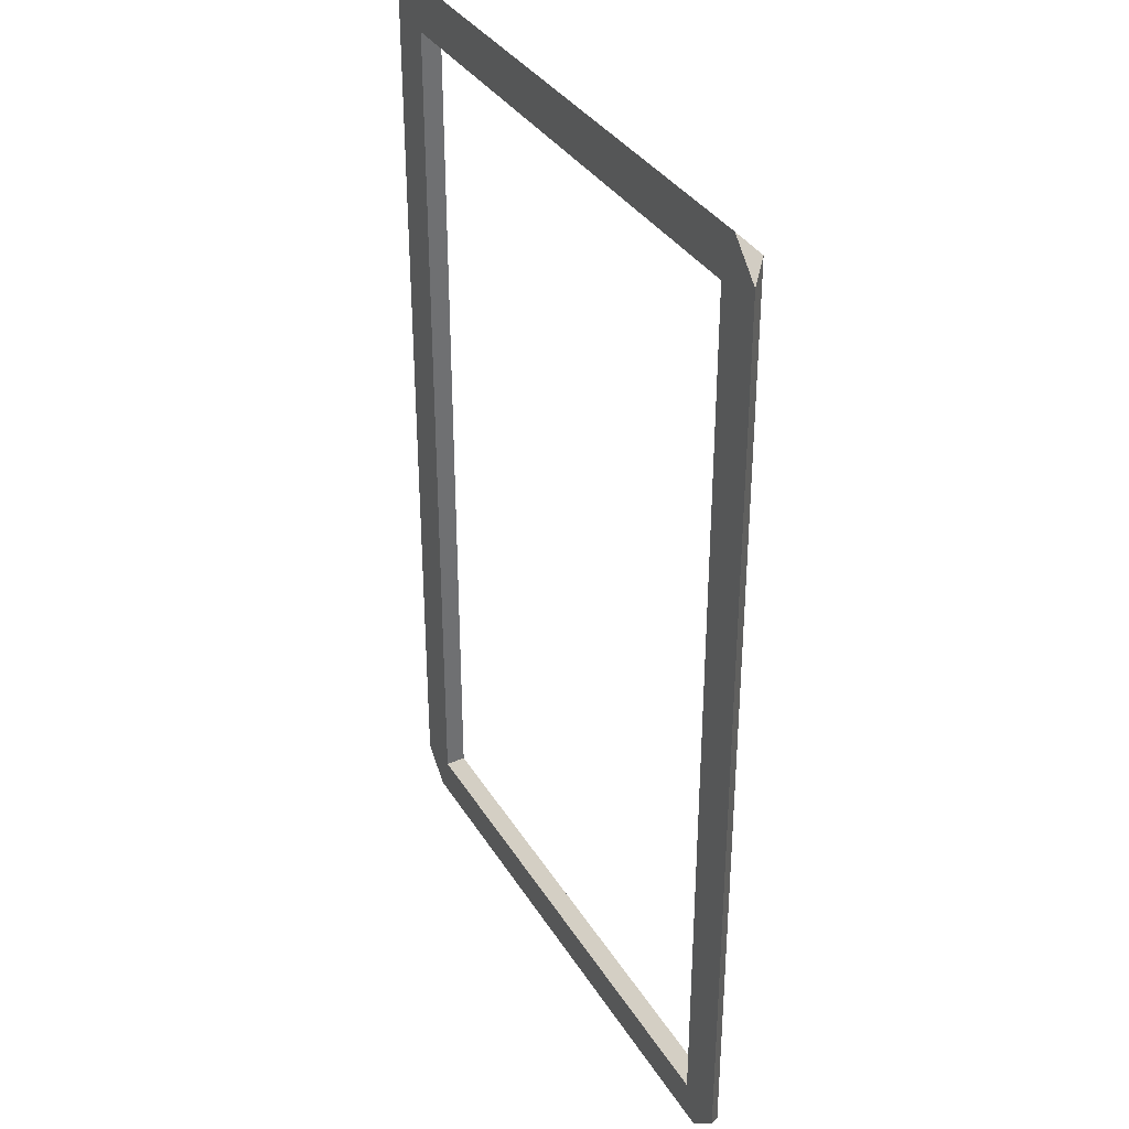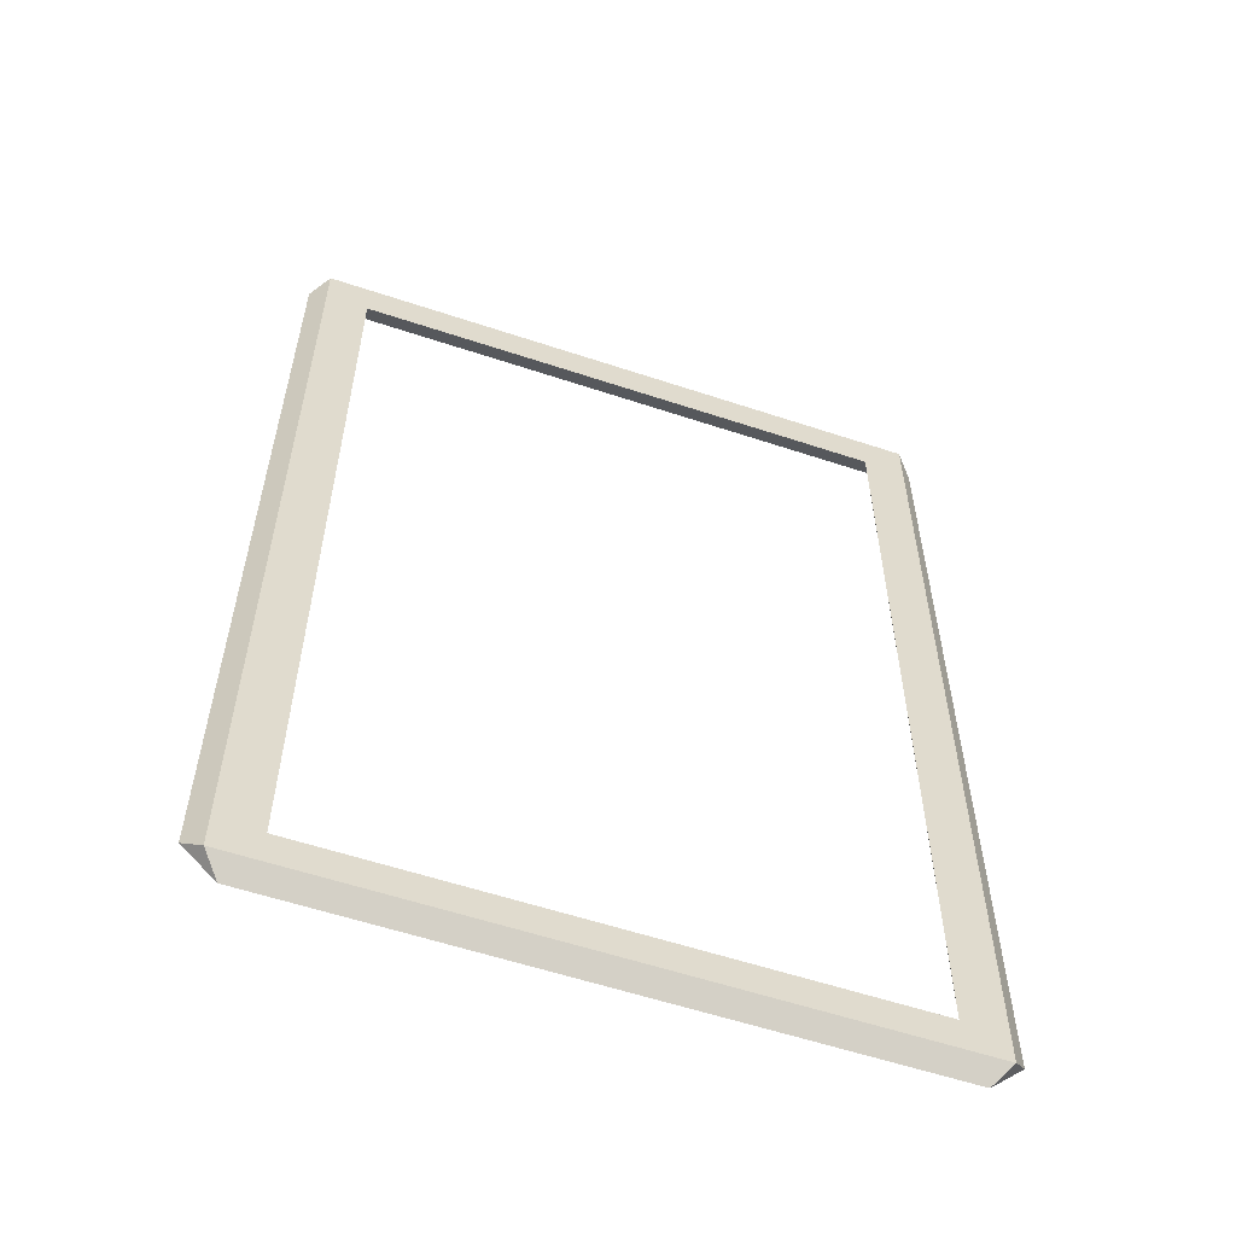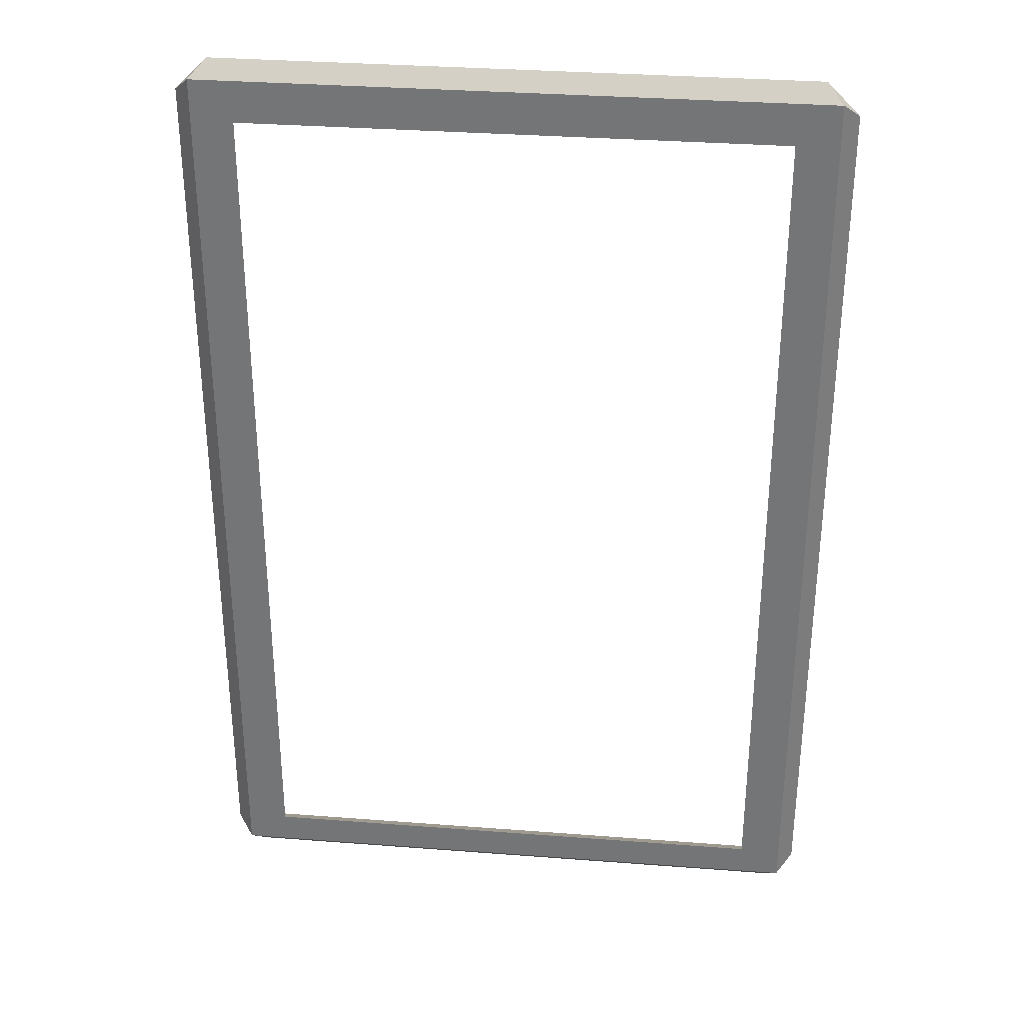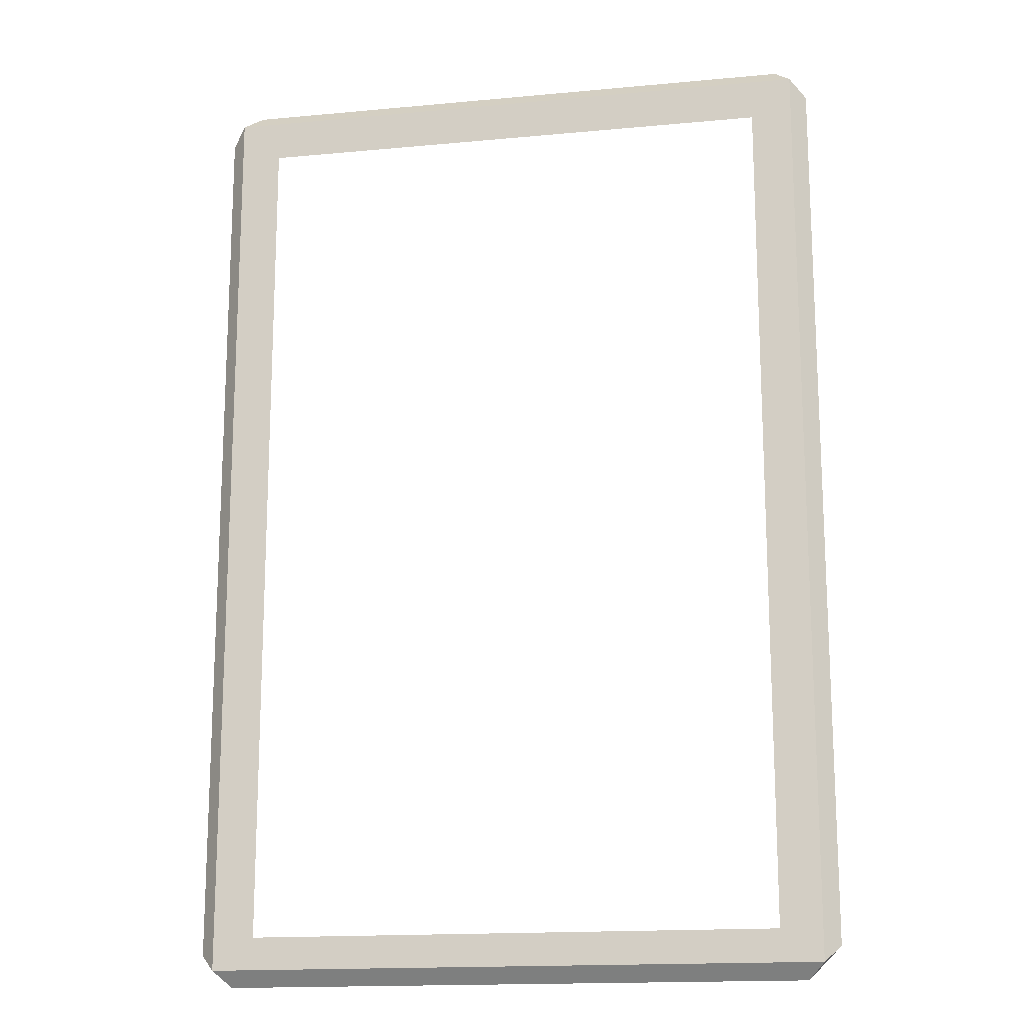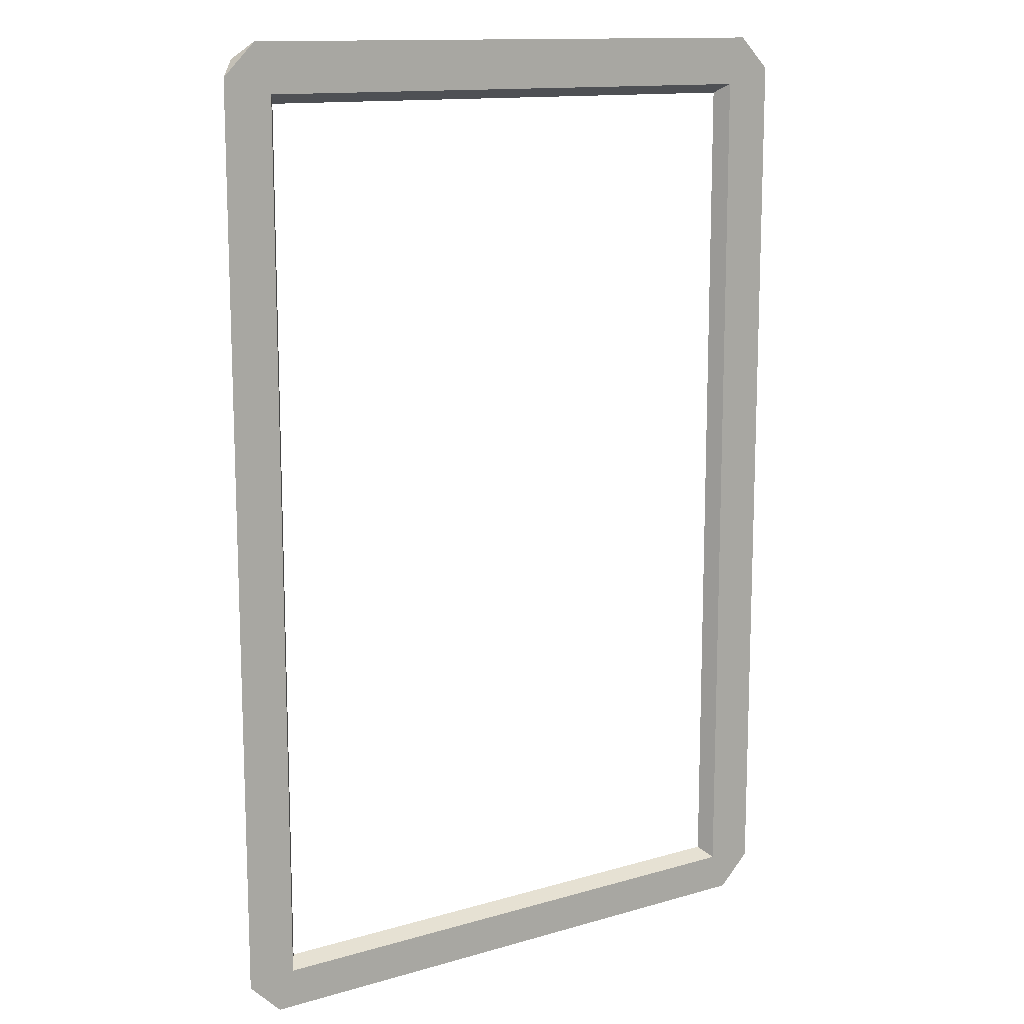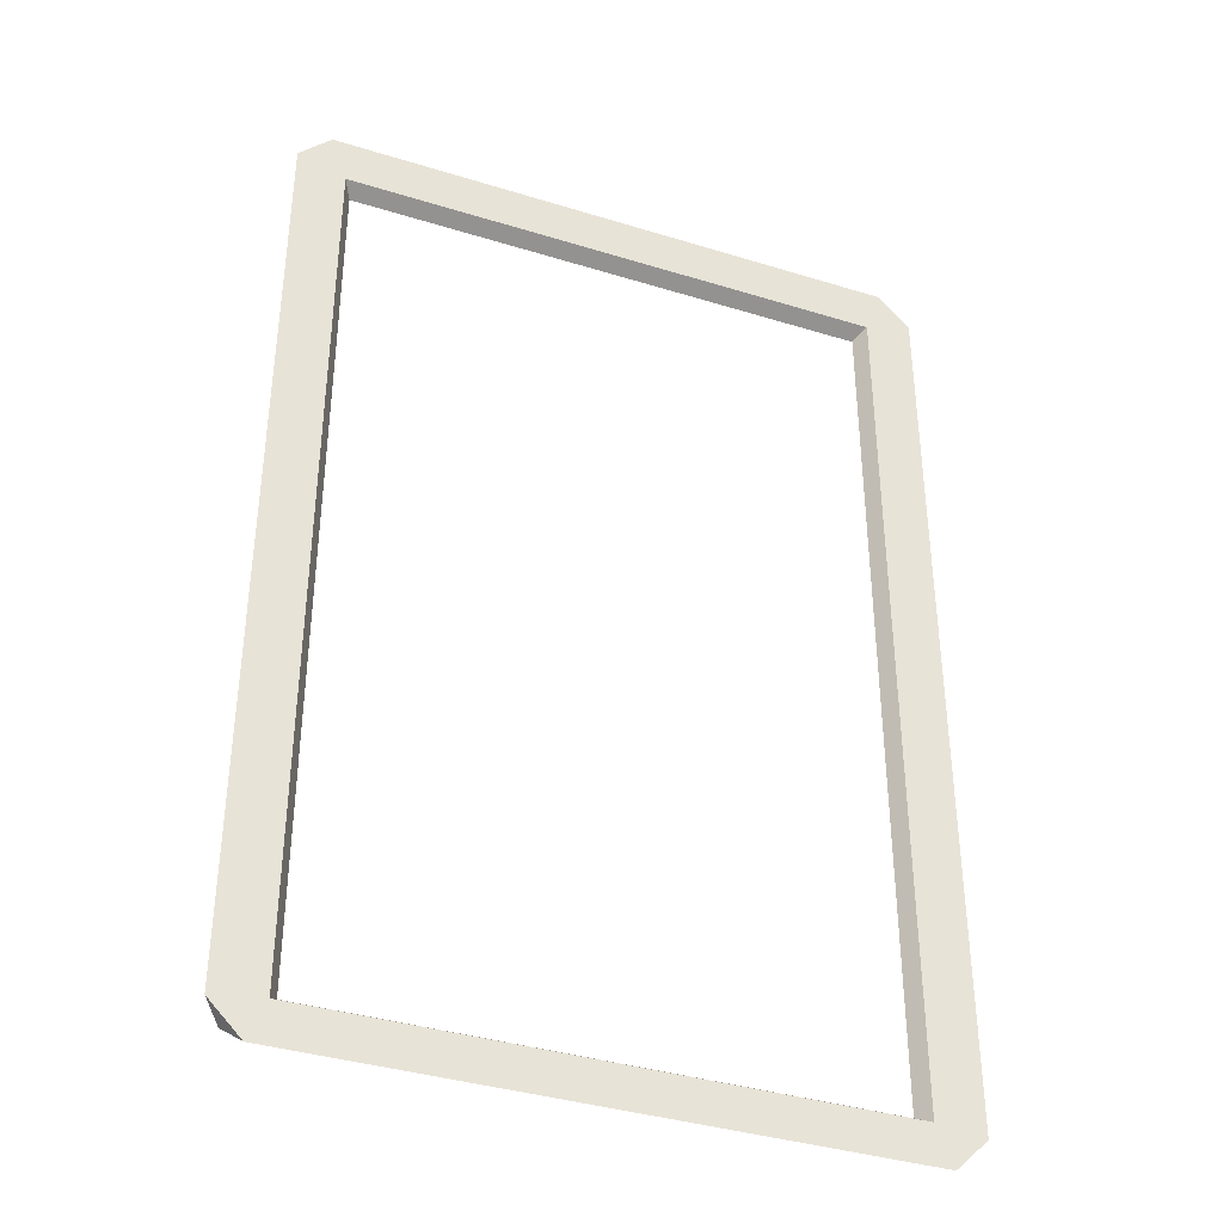
<metadata>
{"format":"obj","ext":"obj","renderer":"f3d","projection":"perspective","resolution":1024,"background":"white","views":[{"elev":34.9,"azim":62.6,"up":"+Z"},{"elev":-57.9,"azim":161.0,"up":"+Z"},{"elev":32.8,"azim":-173.9,"up":"+Z"},{"elev":-16.3,"azim":-169.1,"up":"+Z"},{"elev":13.1,"azim":-33.6,"up":"+Z"},{"elev":-37.8,"azim":-21.5,"up":"+Z"}]}
</metadata>
<code>
g Solid1
v -100 0 140
v -95 5 145
v -95 5 -145
v -100 0 -140
v -90 0 150
v -90 0 -150
v 95 5 -145
v 90 0 -150
v 100 0 -140
v 95 5 145
v 82.11 5 -135
v 82.11 5 132.1
v -82.11 5 132.1
v -82.11 5 -135
v 100 0 140
v 90 0 150
v 85 0 135
v 85 0 -137.9
v -85 0 -137.9
v -85 0 135
f 2 3 1
f 1 3 4
f 2 1 5
f 3 7 6
f 6 7 8
f 8 7 9
f 2 13 3
f 3 13 14
f 3 14 11
f 13 2 12
f 12 2 10
f 12 10 7
f 12 7 11
f 11 7 3
f 7 10 9
f 9 10 15
f 10 2 16
f 16 2 5
f 15 10 16
f 18 9 17
f 17 9 15
f 17 15 16
f 19 6 18
f 18 6 8
f 18 8 9
f 6 19 4
f 4 19 20
f 4 20 1
f 1 20 5
f 5 20 17
f 5 17 16
f 4 3 6
f 12 11 17
f 17 11 18
f 11 14 18
f 18 14 19
f 14 13 19
f 19 13 20
f 13 12 20
f 20 12 17

</code>
